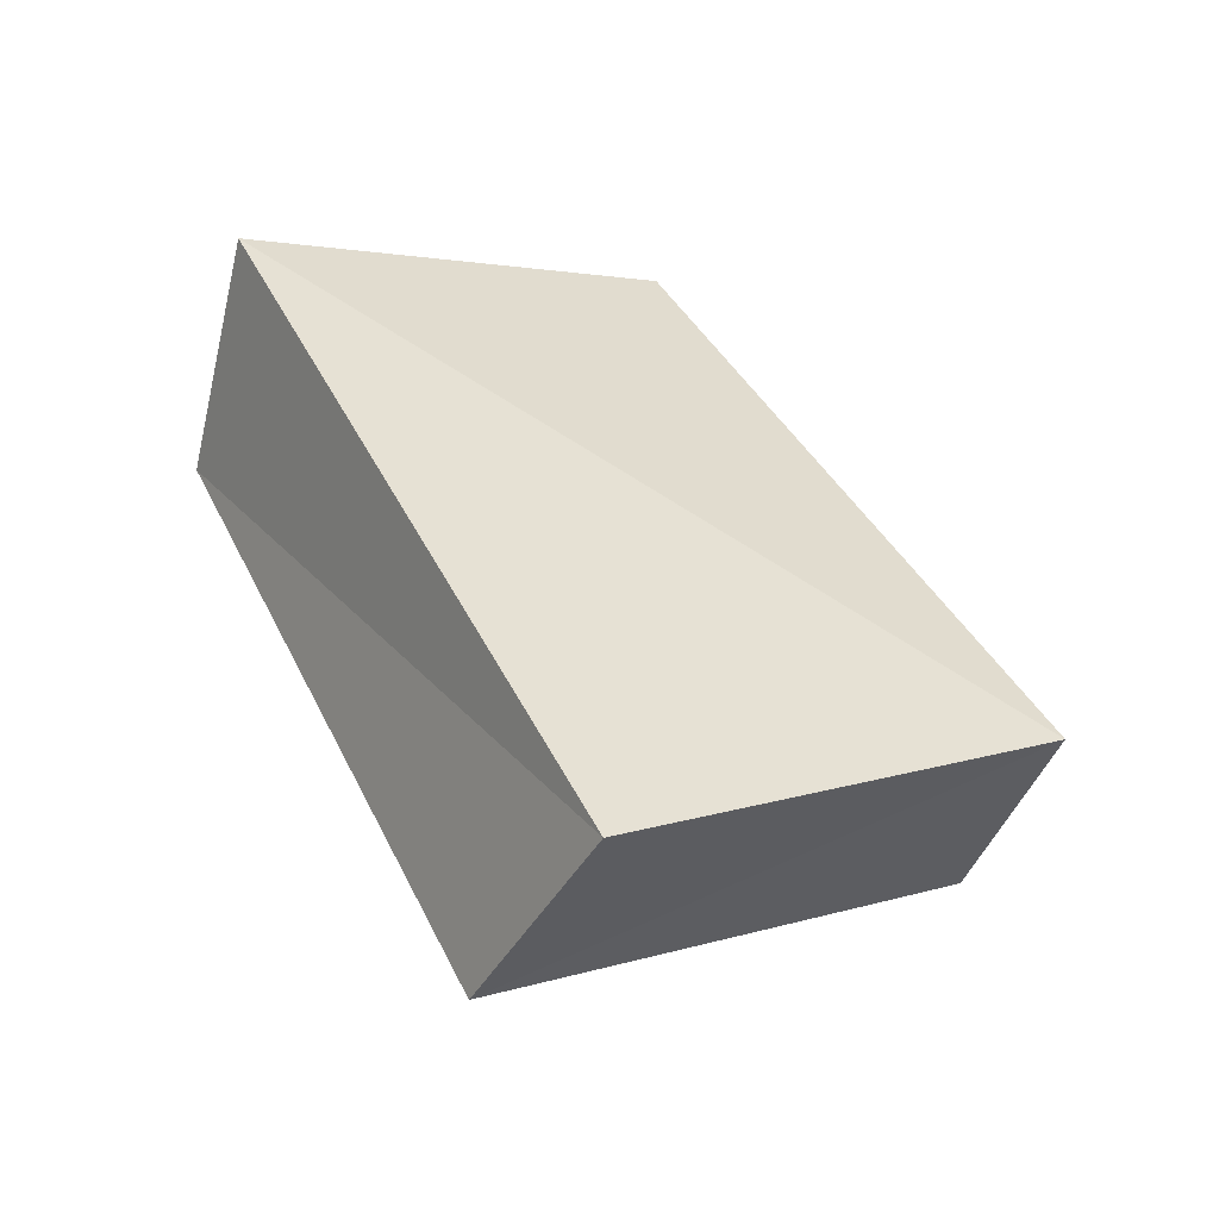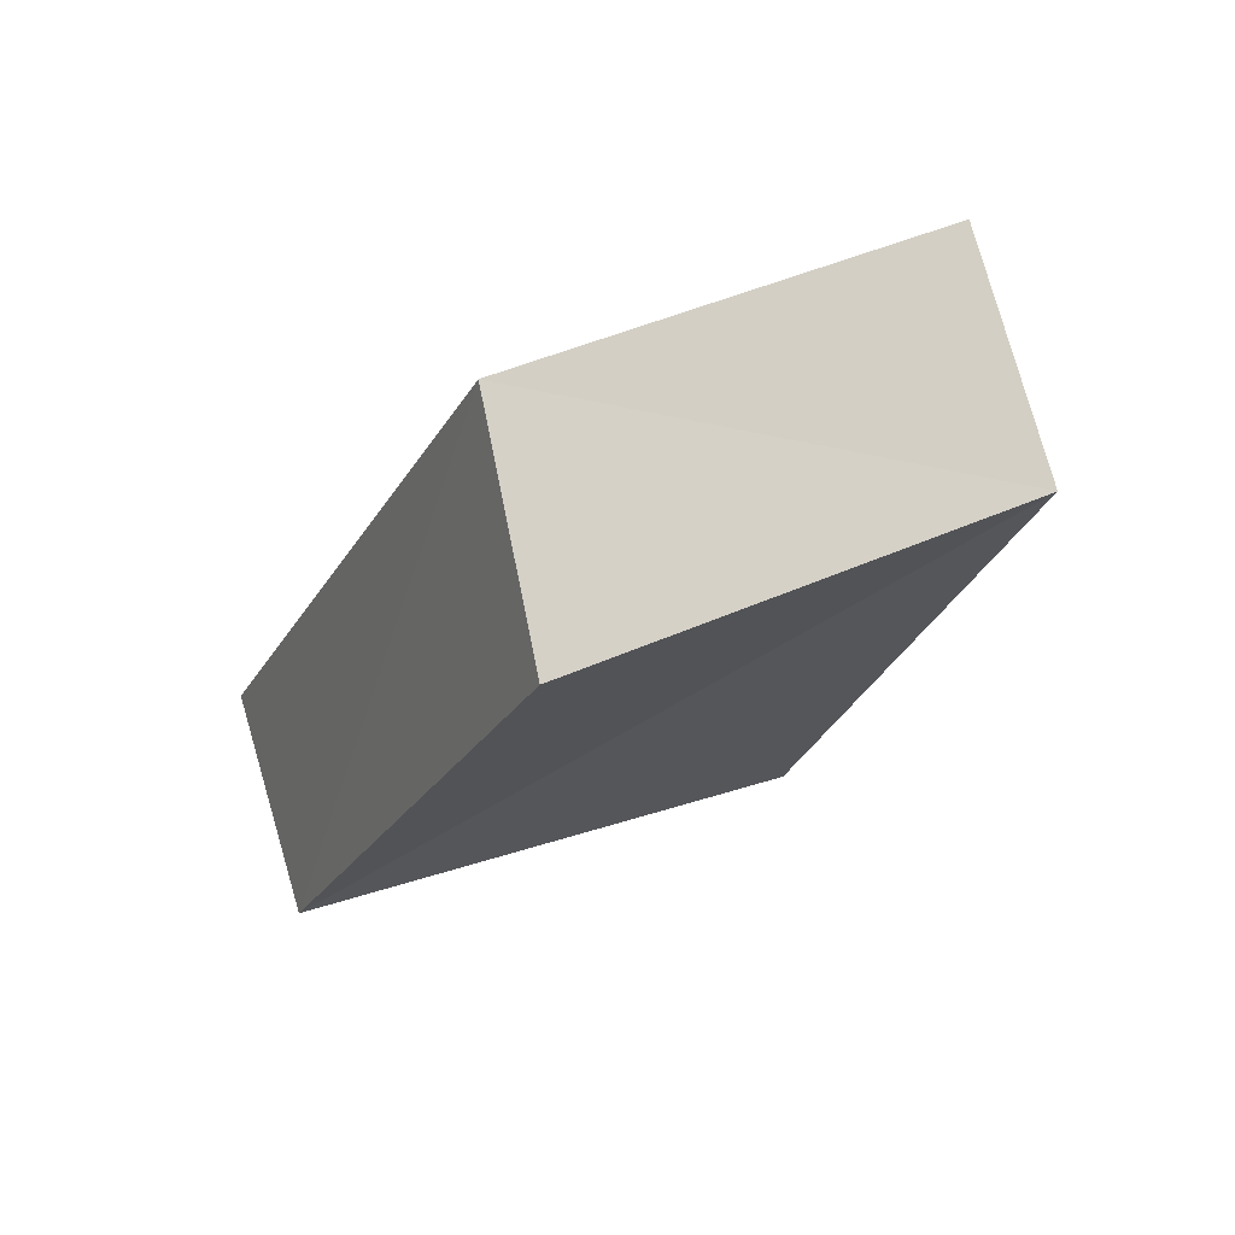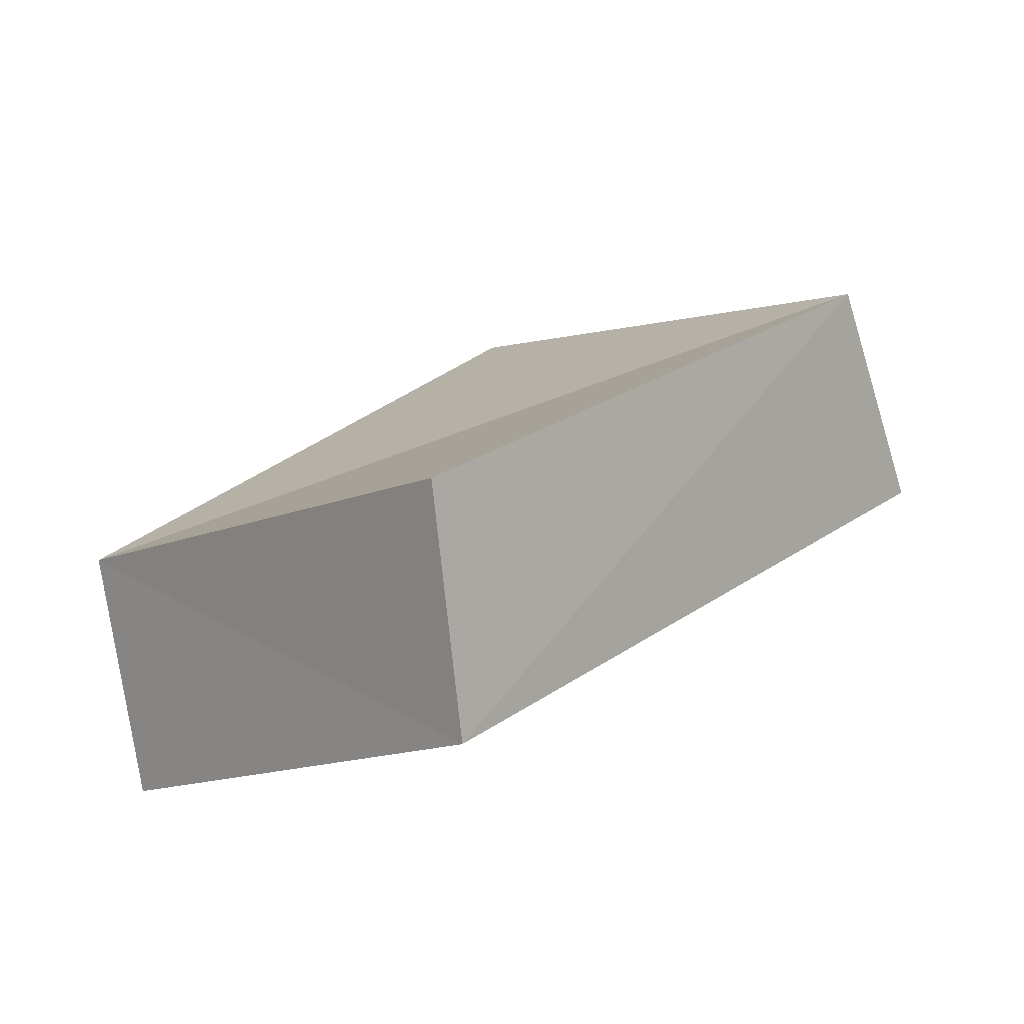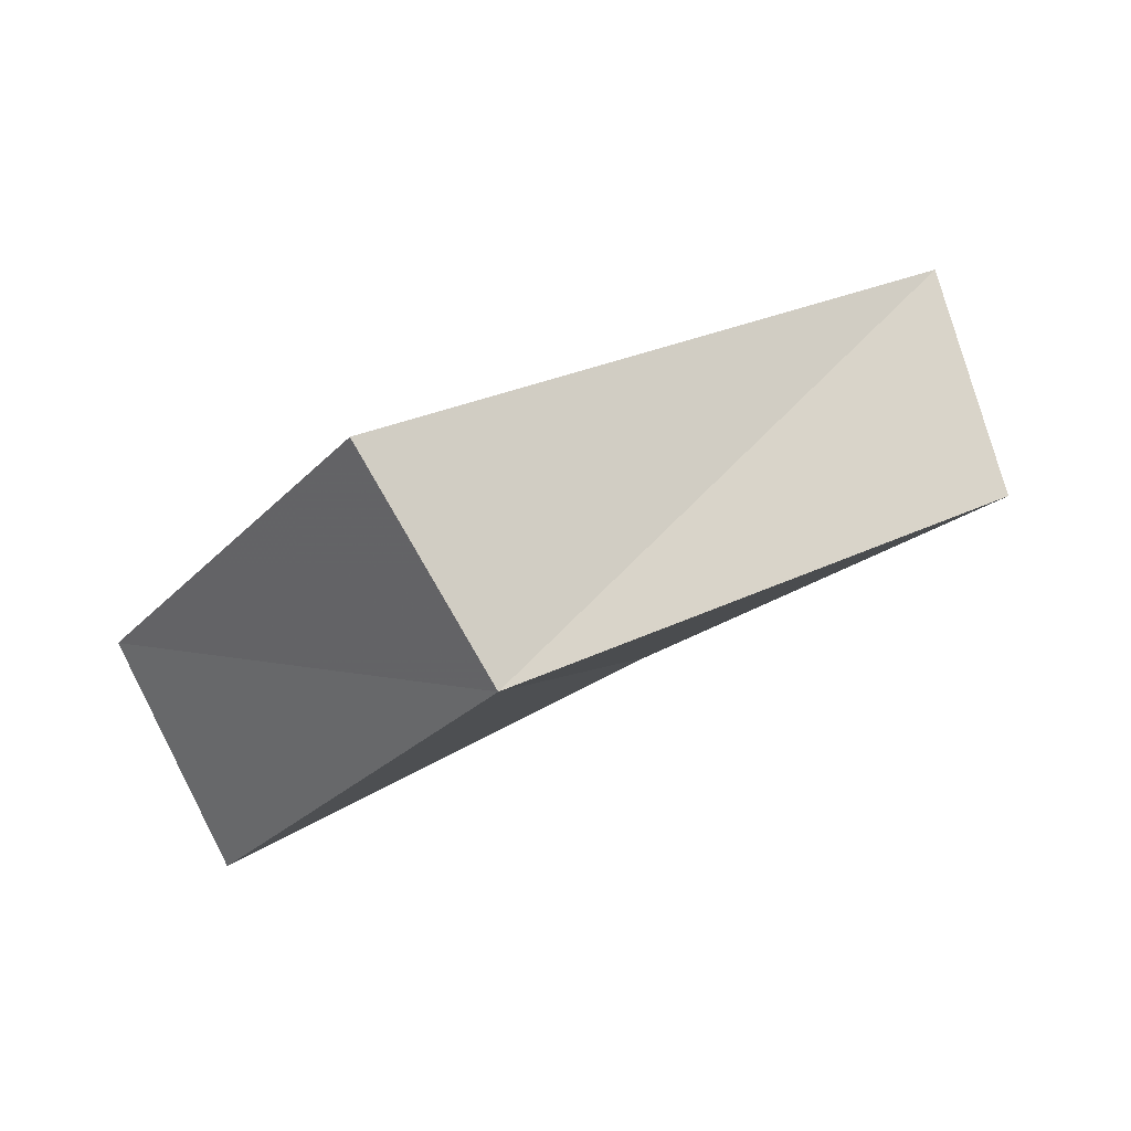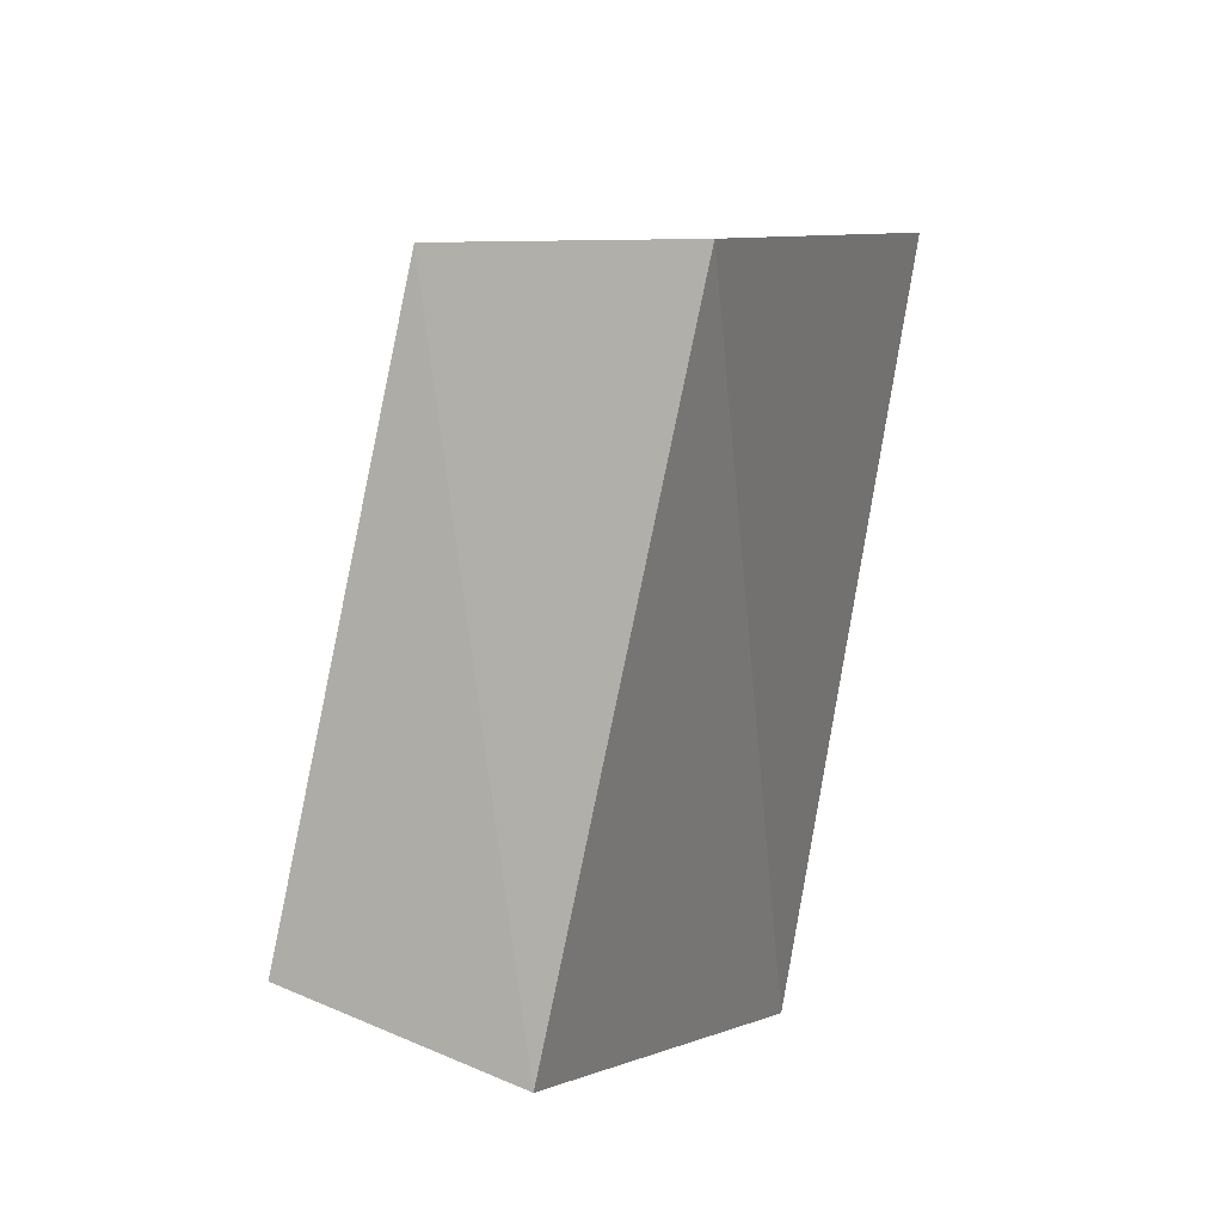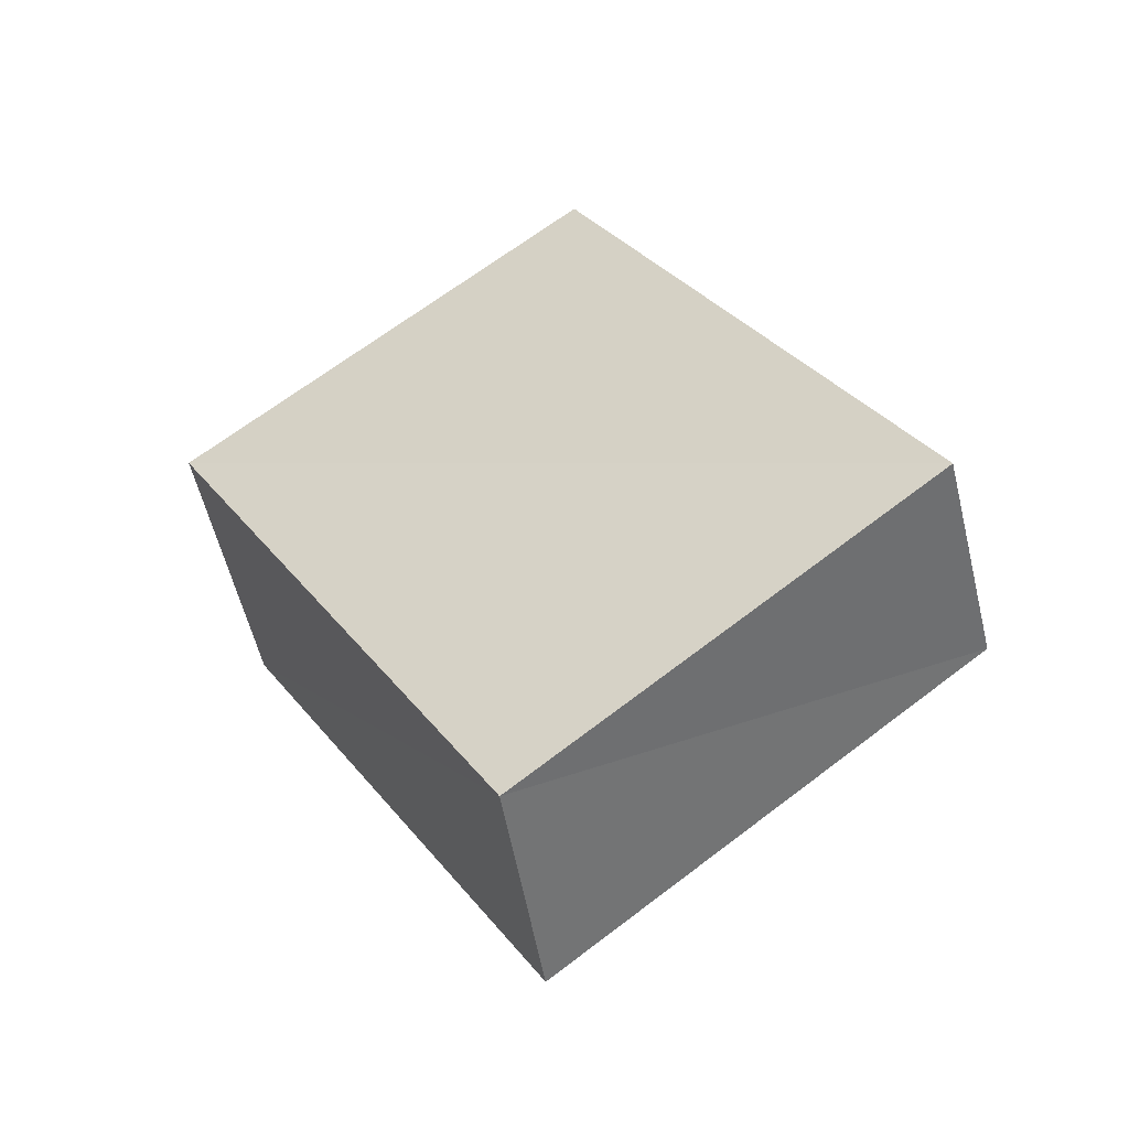
<metadata>
{"format":"obj","ext":"obj","renderer":"f3d","projection":"perspective","resolution":1024,"background":"white","views":[{"elev":57.5,"azim":-168.3,"up":"+Z"},{"elev":-33.5,"azim":19.6,"up":"+Z"},{"elev":-54.1,"azim":-177.4,"up":"+Y"},{"elev":11.1,"azim":85.5,"up":"+Z"},{"elev":-31.2,"azim":-93.5,"up":"+Y"},{"elev":18.3,"azim":12.6,"up":"+Z"}]}
</metadata>
<code>
v 0.8592 -0.367 0.02
v 0.9264 -0.3215 0.06801
v 0.8535 -0.2246 0.08486
v 0.7822 -0.2831 0.03921
v 0.8562 -0.3855 0.06095
v 0.9205 -0.3435 0.1068
v 0.8349 -0.2351 0.1245
v 0.7707 -0.2894 0.08225
f 2 6 5
f 3 7 2
f 4 8 3
f 1 5 4
f 1 4 2
f 8 5 6
f 2 5 1
f 7 6 2
f 8 7 3
f 5 8 4
f 4 3 2
f 8 6 7

</code>
